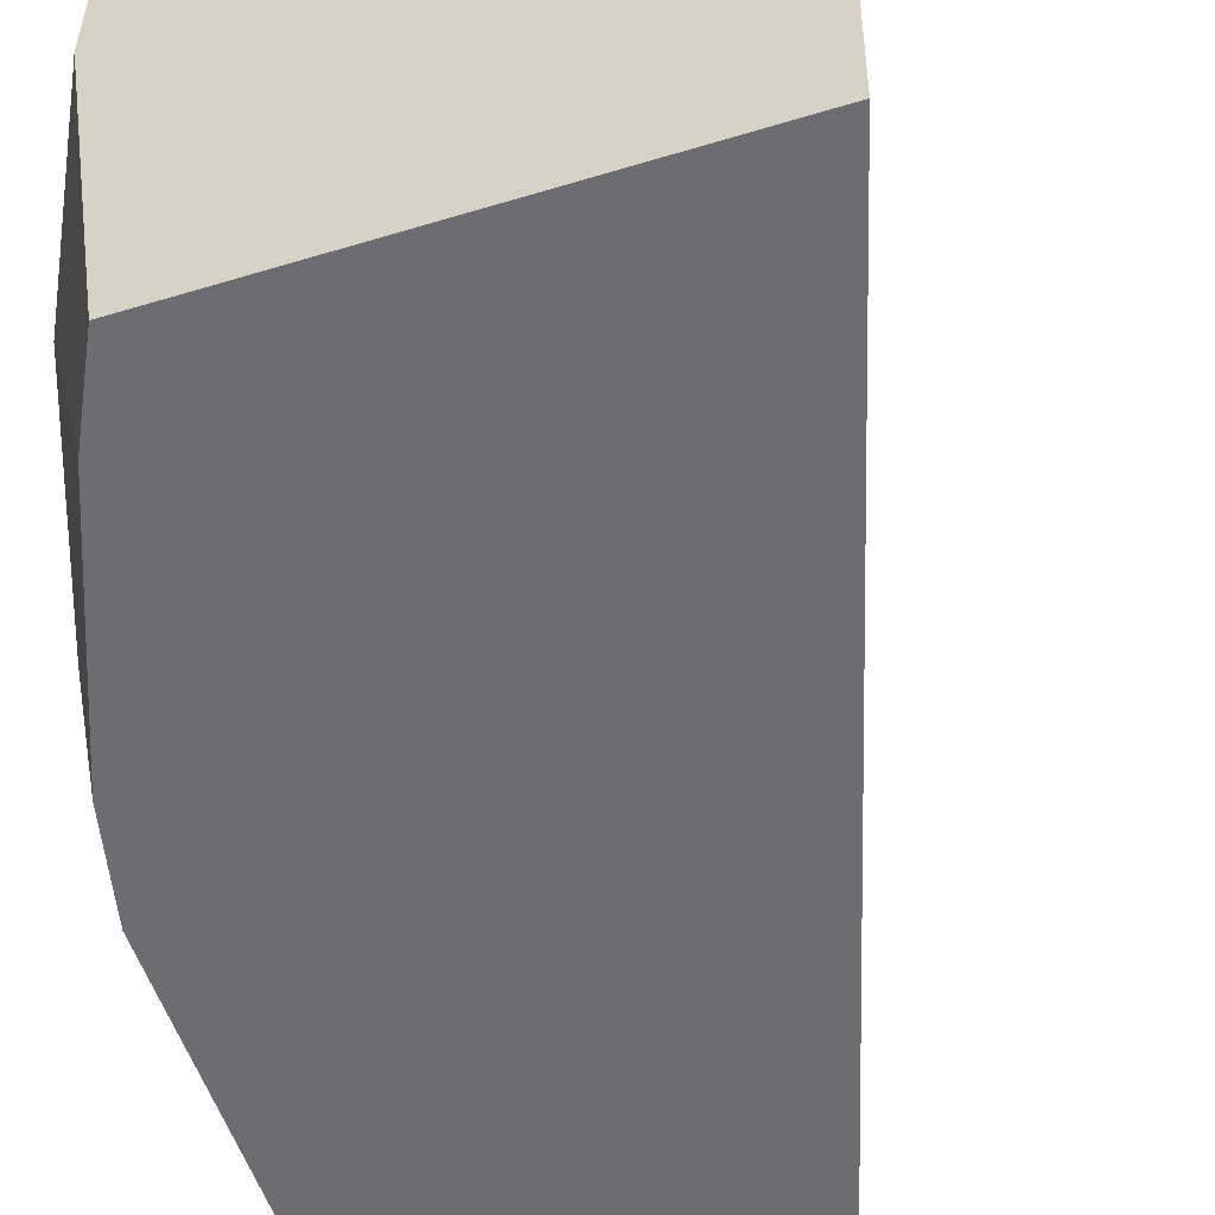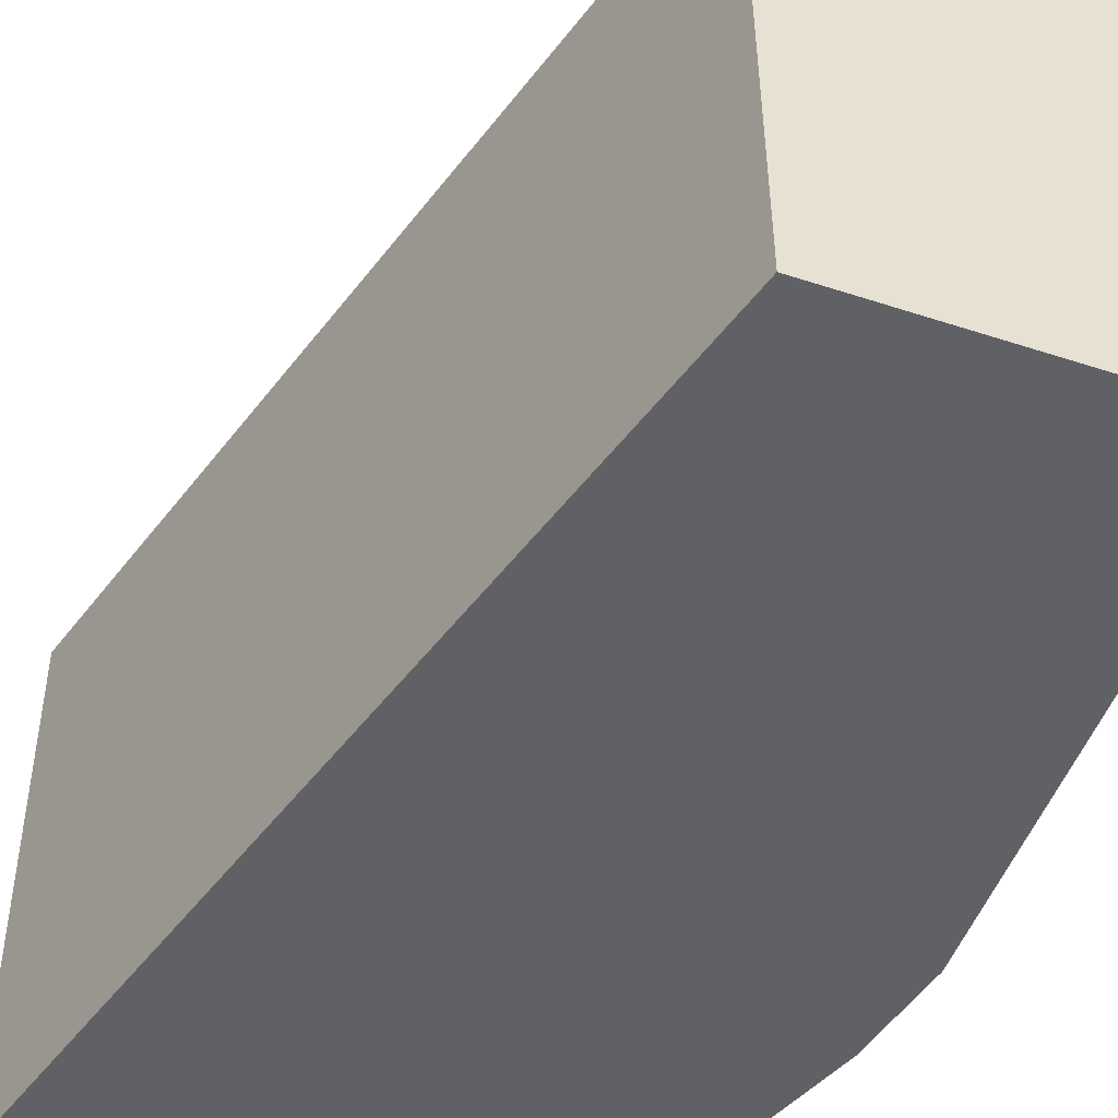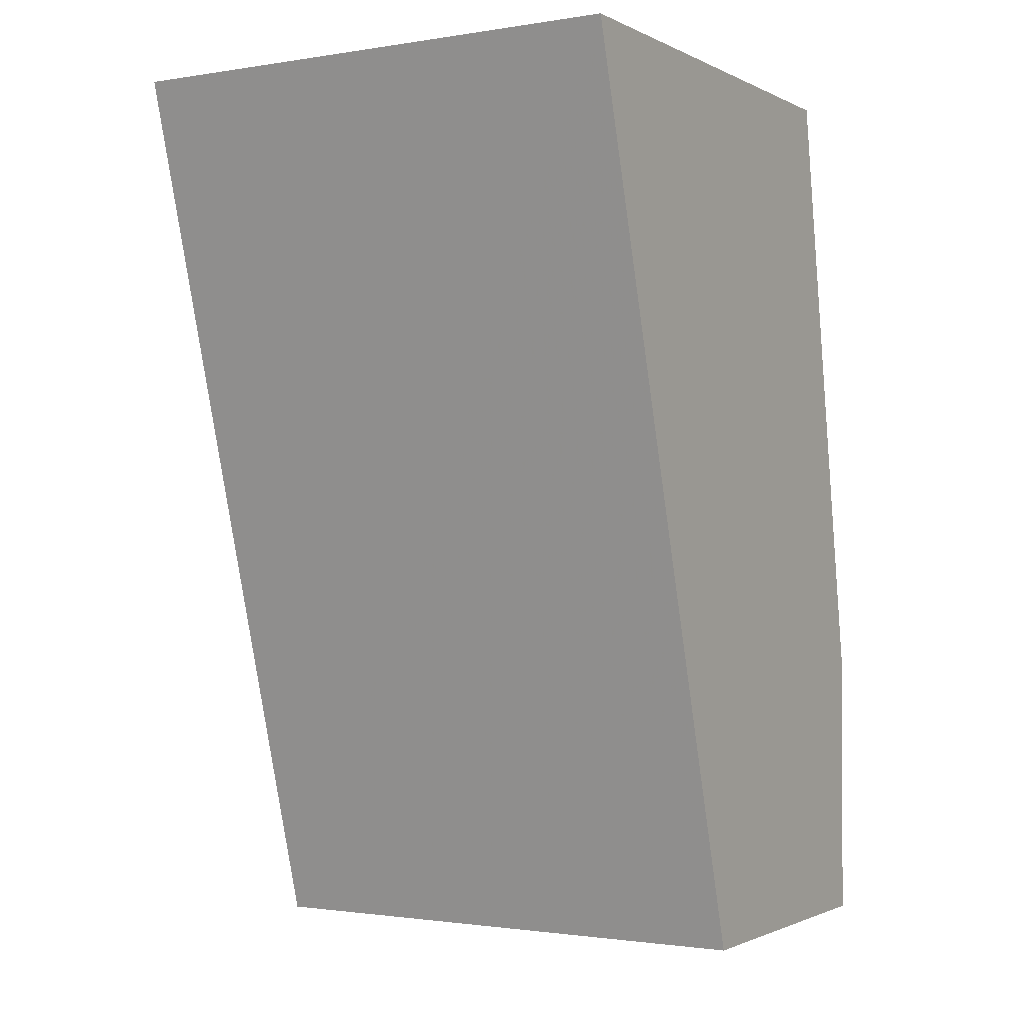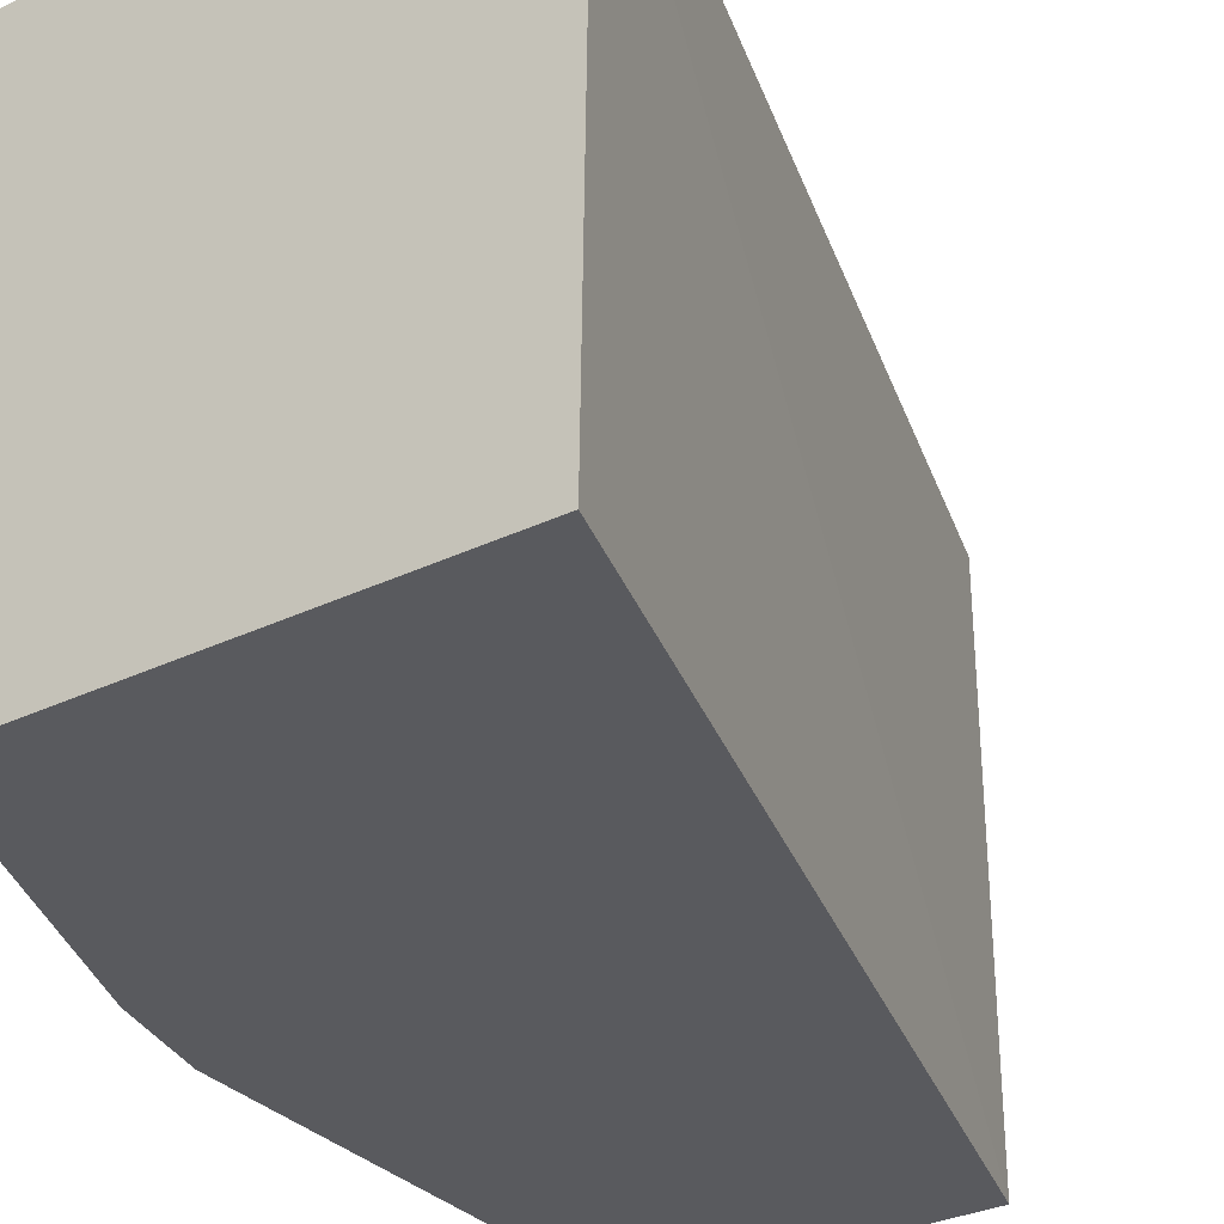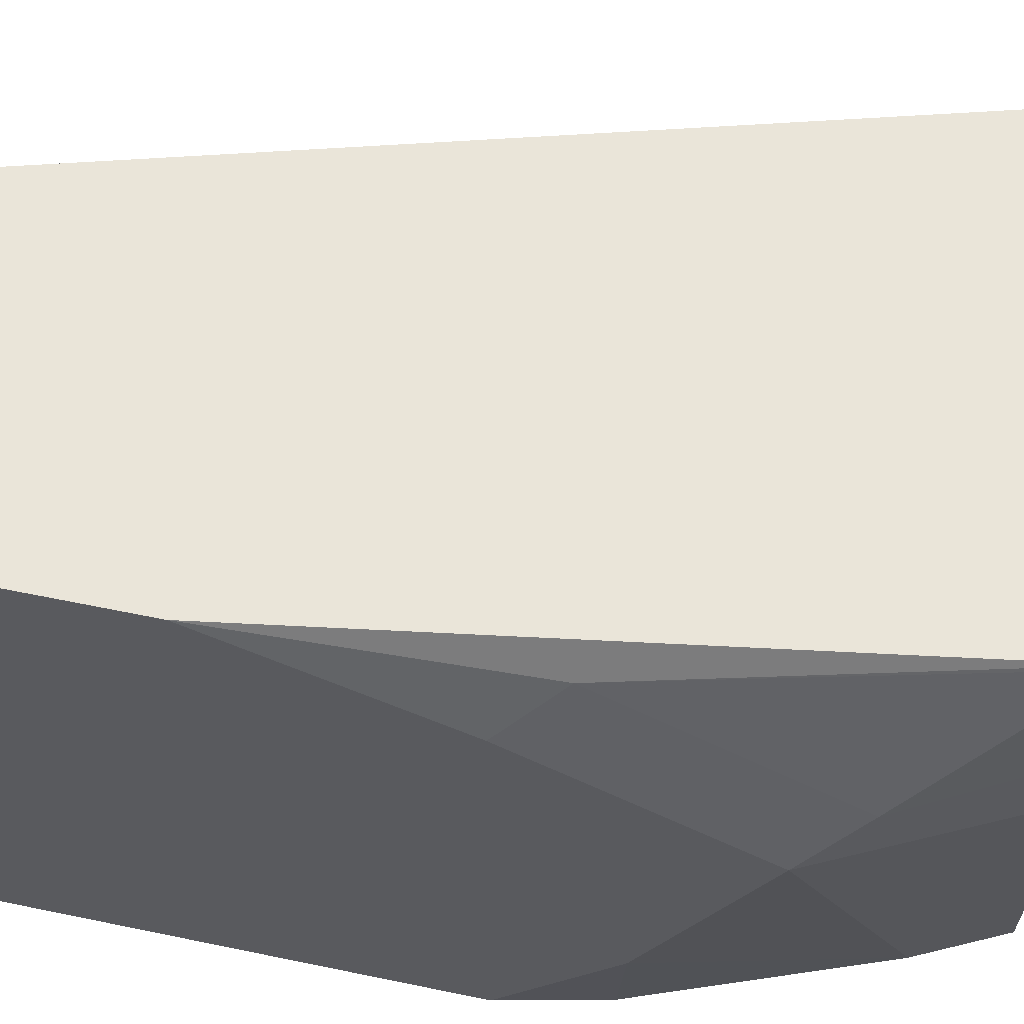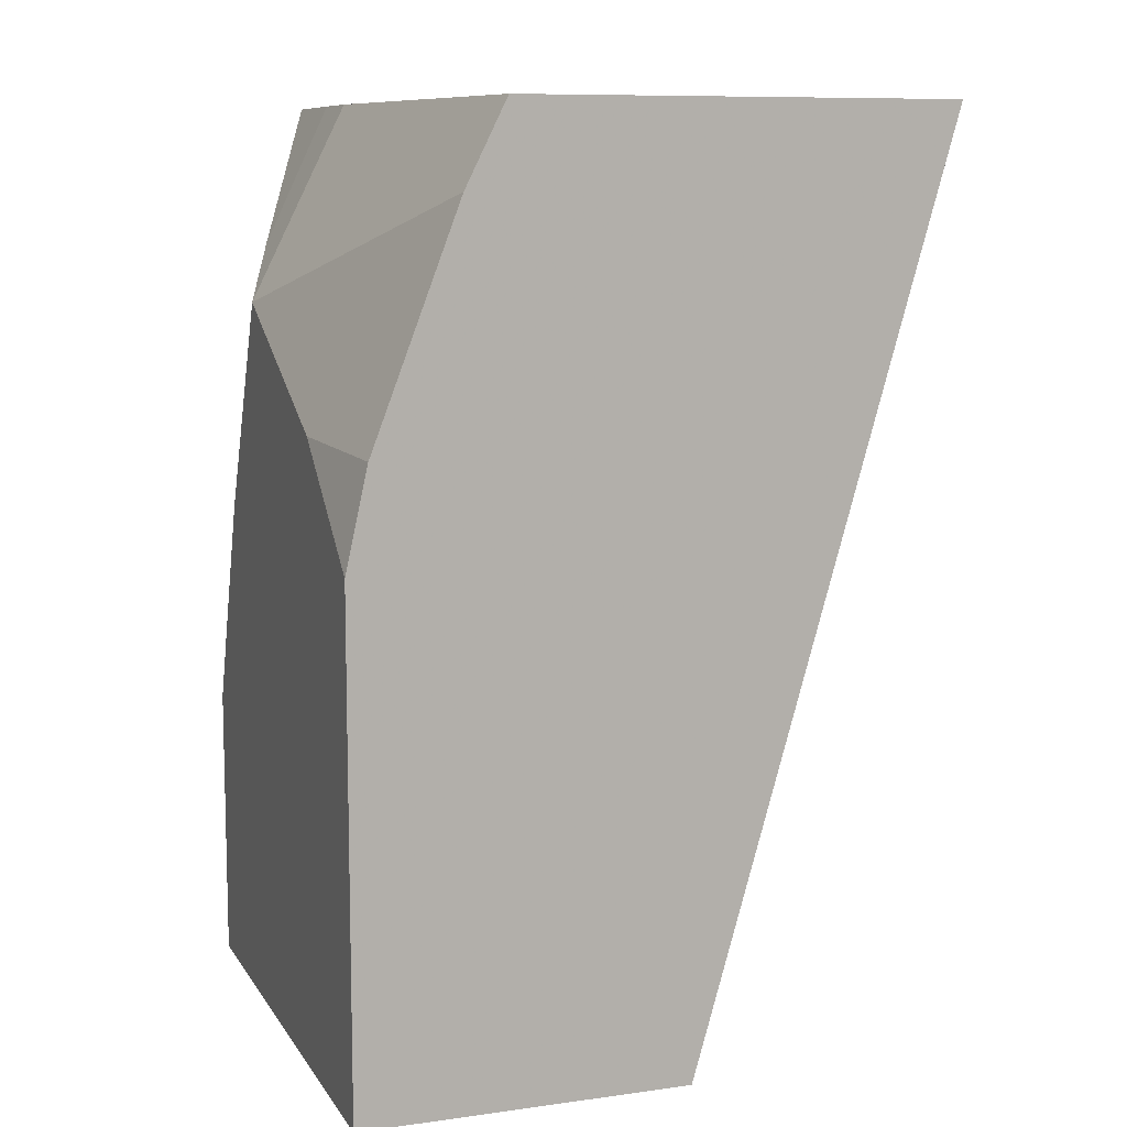
<metadata>
{"format":"obj","ext":"obj","renderer":"f3d","projection":"perspective","resolution":1024,"background":"white","views":[{"elev":-54.0,"azim":17.9,"up":"+Y"},{"elev":-50.3,"azim":160.3,"up":"+Y"},{"elev":-1.3,"azim":120.6,"up":"+Z"},{"elev":-31.5,"azim":34.2,"up":"+Y"},{"elev":58.1,"azim":-77.8,"up":"+Y"},{"elev":9.5,"azim":-19.8,"up":"+Z"}]}
</metadata>
<code>
v -0.4988 -0.2285 0.2852
v -0.6651 -0.2285 0.2852
v -0.5012 -0.4116 0.2852
v -0.5886 -0.4116 -0.02208
v -0.5886 -0.2285 -0.02208
v -0.6656 -0.2299 0.2852
v -0.699 -0.2285 0.07359
v -0.6898 -0.2391 0.1655
v -0.6484 -0.4116 0.2852
v -0.699 -0.4116 -0.02208
v -0.699 -0.2285 -0.02208
v -0.6668 -0.2712 0.2852
v -0.6898 -0.2759 0.2391
v -0.699 -0.2575 0.1471
v -0.6522 -0.4116 0.2774
v -0.6668 -0.2943 0.2852
v -0.699 -0.2943 0.2207
v -0.699 -0.4116 0.1471
v -0.6622 -0.4116 0.2575
v -0.699 -0.3679 0.1839
v -0.6915 -0.4116 0.1808
f 6 13 12
f 7 11 10
f 7 14 8
f 7 10 18
f 7 20 17
f 7 17 14
f 8 14 13
f 15 17 19
f 9 17 15
f 12 13 17
f 12 17 16
f 13 14 17
f 17 20 19
f 18 21 20
f 19 20 21
f 6 8 13
f 9 16 17
f 4 11 5
f 7 18 20
f 3 10 4
f 4 10 11
f 1 6 12
f 1 12 16
f 1 16 9
f 1 9 3
f 1 3 4
f 1 4 5
f 1 5 11
f 1 2 6
f 1 7 2
f 2 7 8
f 2 8 6
f 3 9 15
f 3 15 19
f 3 19 21
f 3 21 18
f 1 11 7
f 3 18 10

</code>
